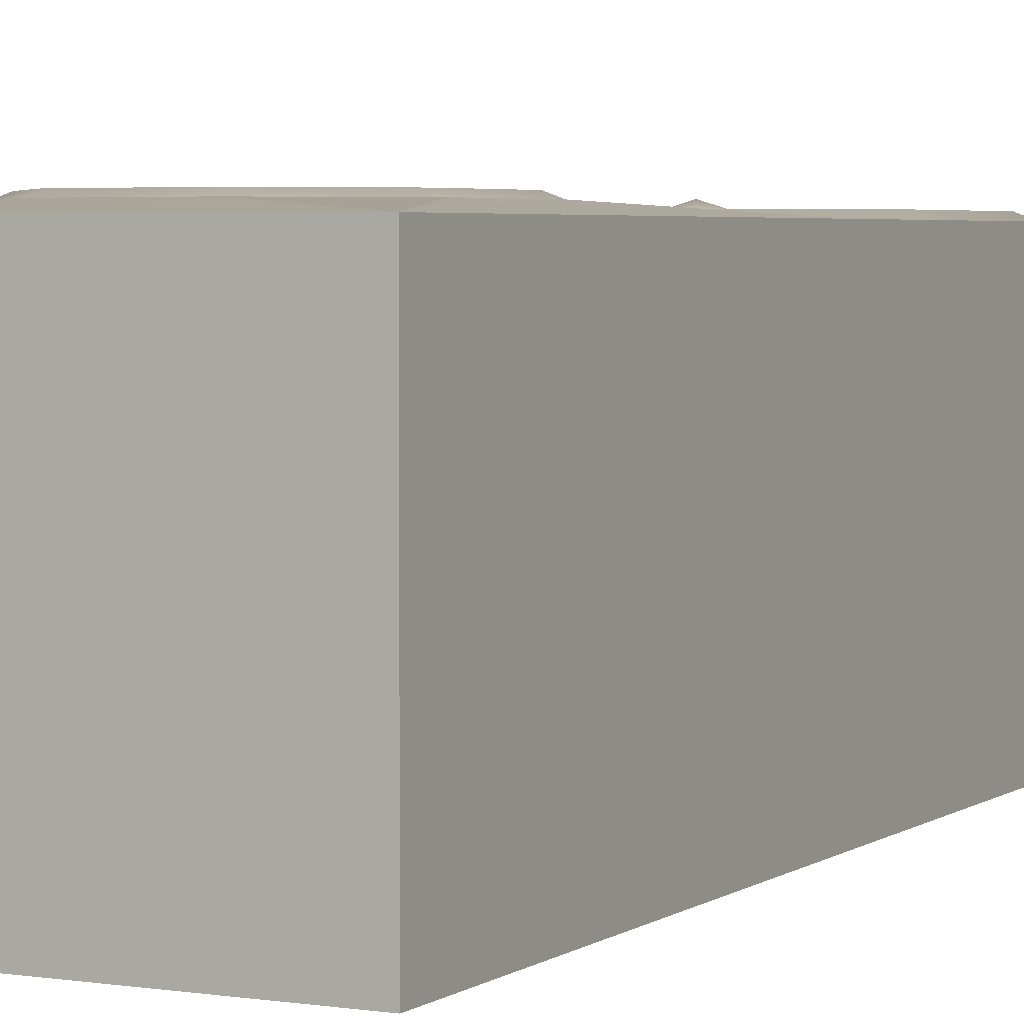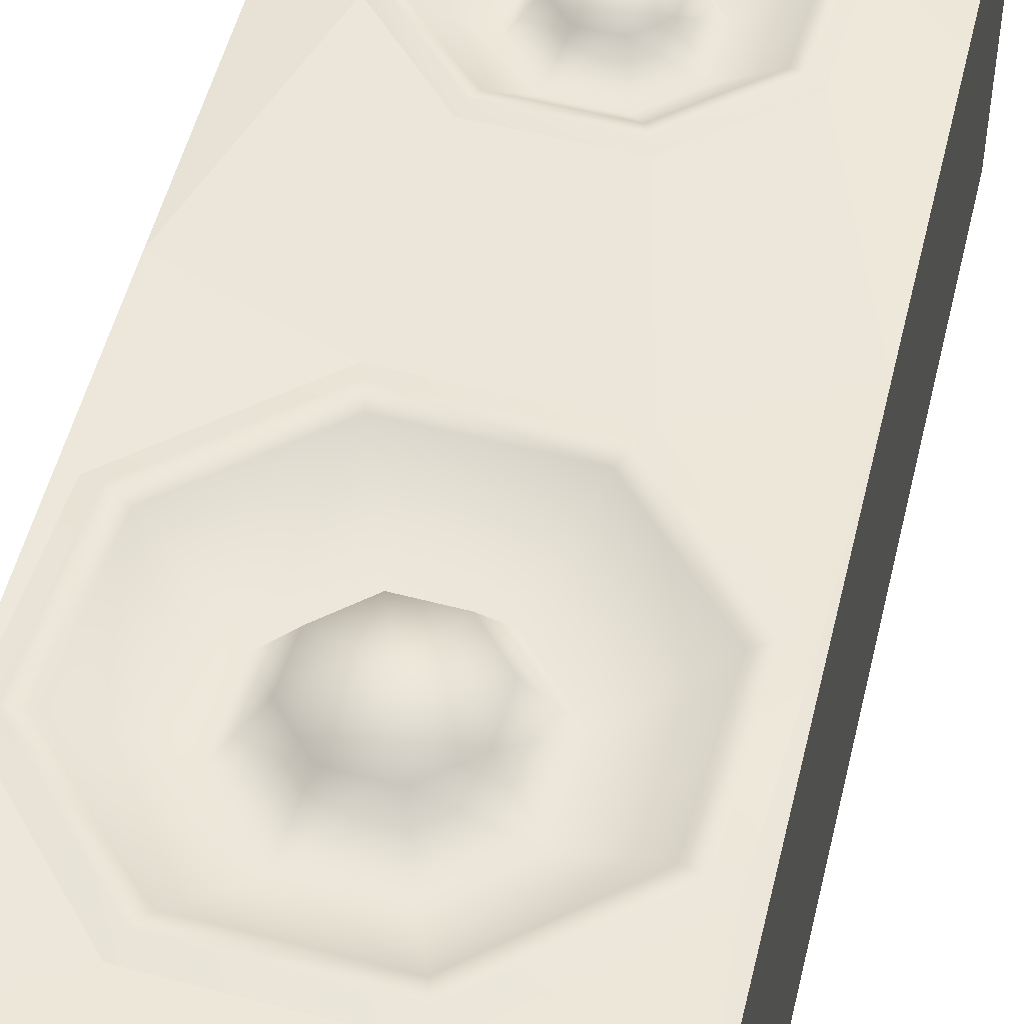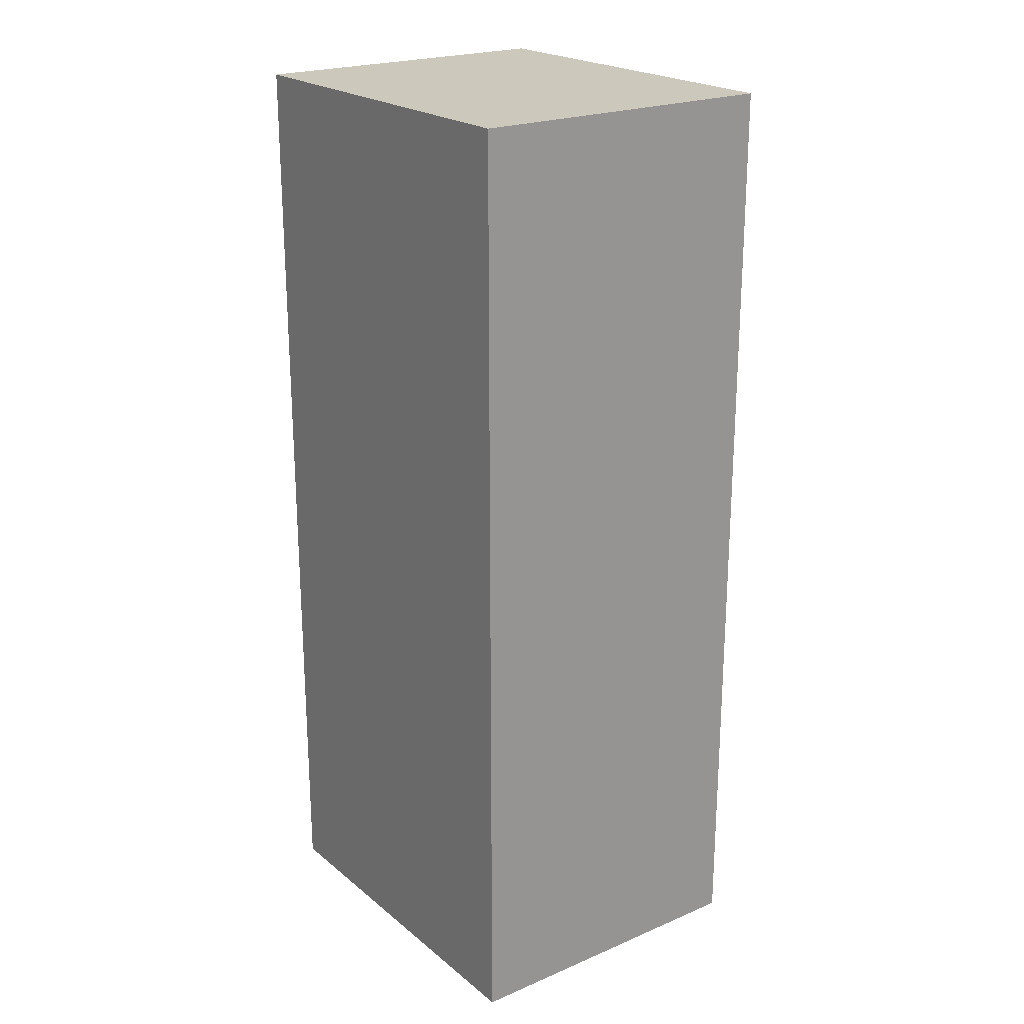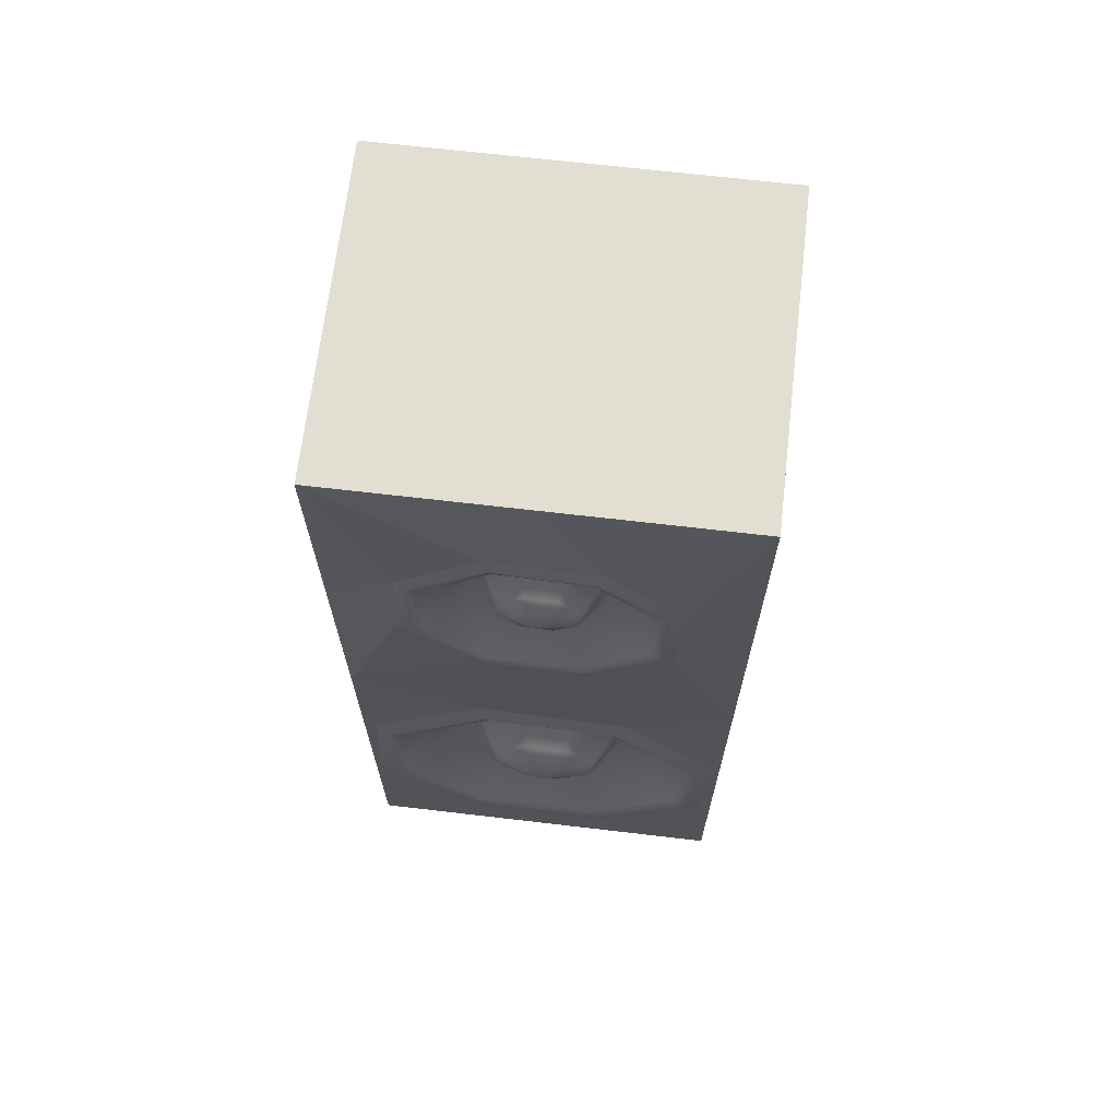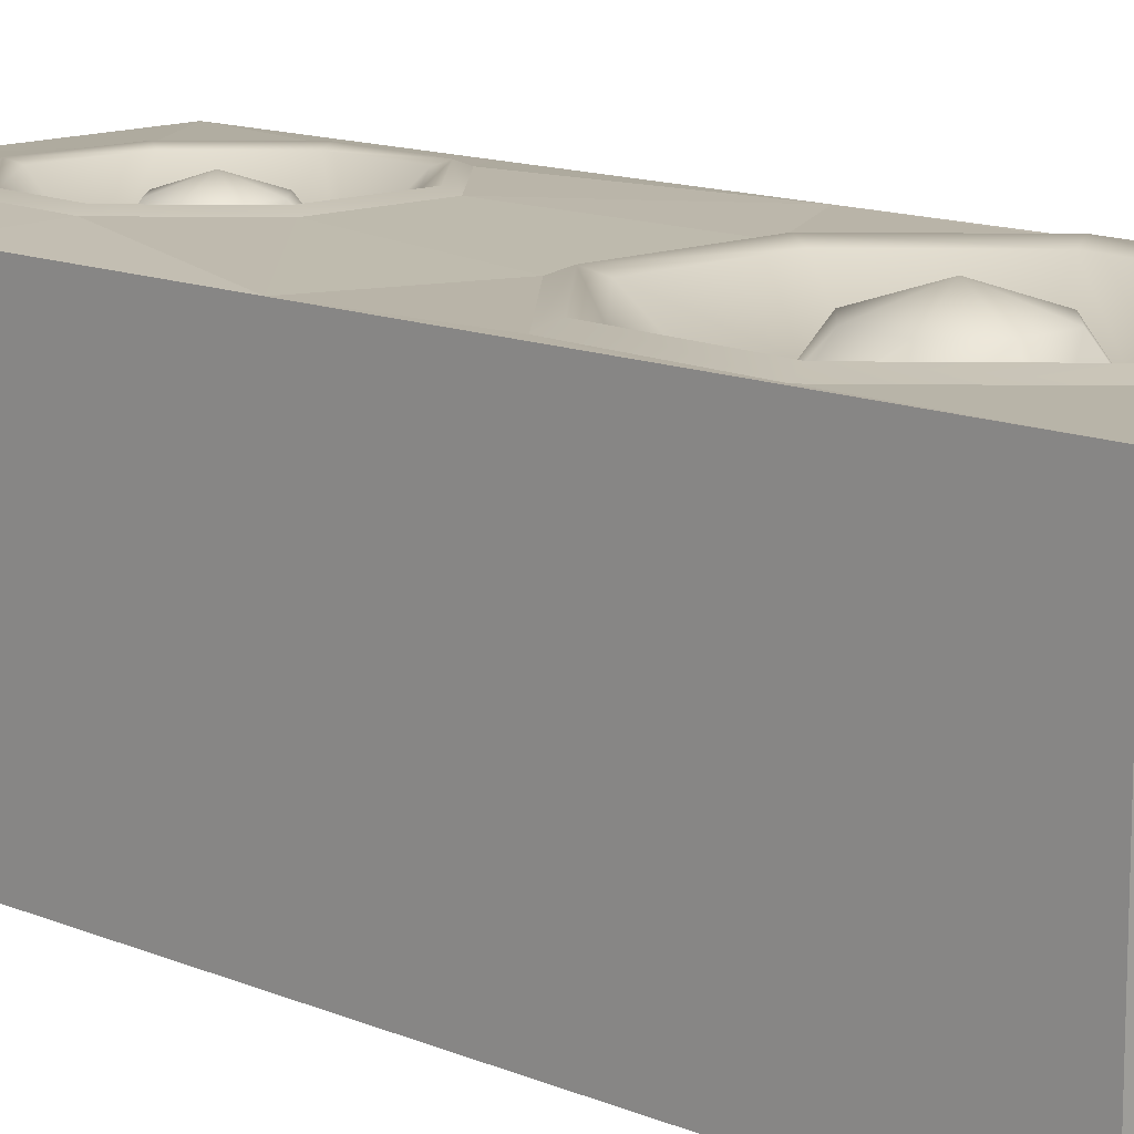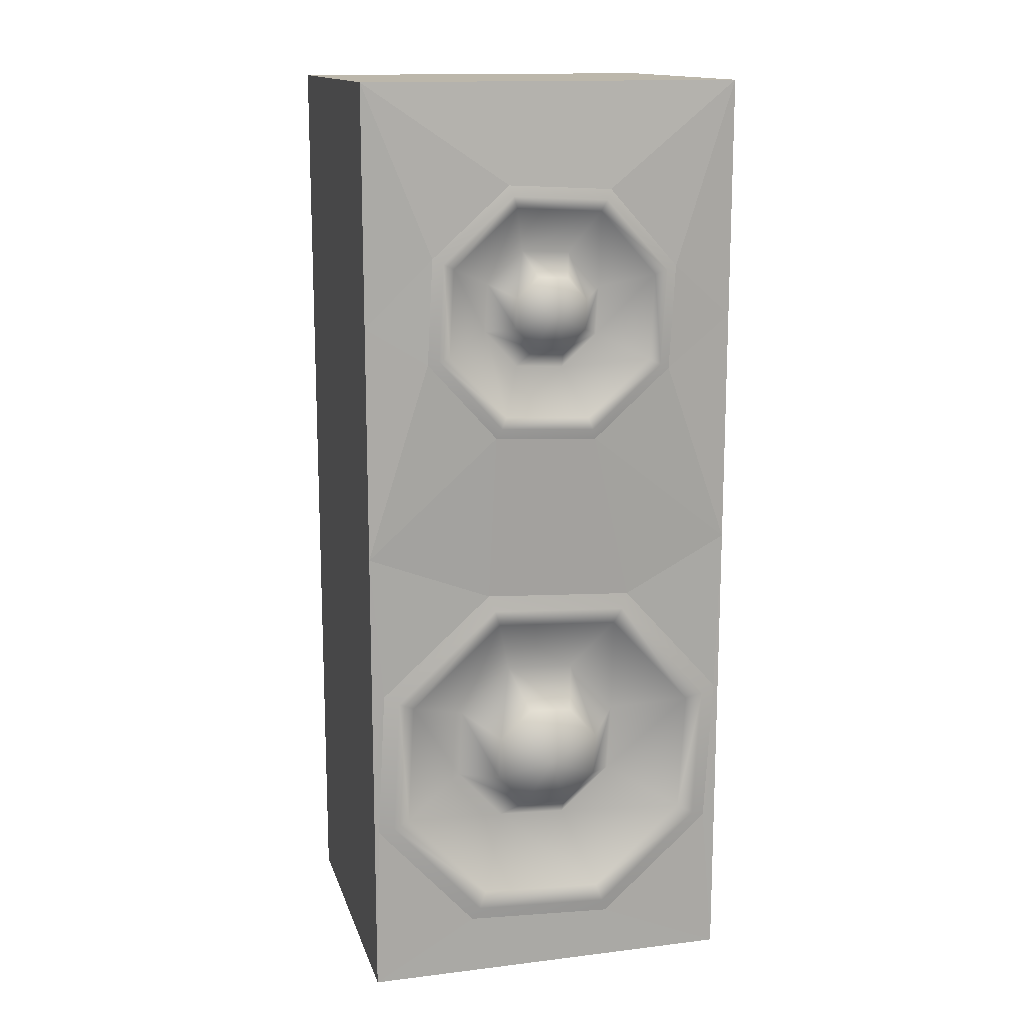
<metadata>
{"format":"obj","ext":"obj","renderer":"f3d","projection":"perspective","resolution":1024,"background":"white","views":[{"elev":3.9,"azim":-153.0,"up":"+Z"},{"elev":50.3,"azim":13.3,"up":"+Z"},{"elev":22.1,"azim":-126.3,"up":"+Y"},{"elev":67.8,"azim":6.7,"up":"+Y"},{"elev":13.1,"azim":-46.2,"up":"+Z"},{"elev":14.5,"azim":-14.9,"up":"+Y"}]}
</metadata>
<code>
o Speaker3_Cube.564
v -1.974 9.808 -1.657
v -1.974 9.808 1.657
v -1.974 0.01506 1.657
v -1.974 0.01506 -1.657
v 1.974 9.808 -1.657
v 1.974 9.808 1.657
v 1.974 0.01506 1.657
v 1.974 0.01506 -1.657
v 0.254 3.02 1.603
v 0.4109 3.347 1.103
v 0.8971 2.805 1.103
v 0.5544 2.685 1.603
v 0.5301 2.236 1.603
v 0.8577 2.079 1.103
v 0.3159 1.592 1.103
v 0.1952 1.935 1.603
v -0 2.49 1.794
v -0.254 1.959 1.603
v -0.4109 1.632 1.103
v -0.8971 2.174 1.103
v -0.5544 2.294 1.603
v -0.5301 2.744 1.603
v -0.8577 2.9 1.103
v -0.3159 3.387 1.103
v -0.1952 3.044 1.603
v -0.5606 4.081 1.668
v -1.522 3.219 1.668
v -1.592 1.929 1.668
v -0.7292 0.9674 1.668
v 0.5606 0.8976 1.668
v 1.522 1.76 1.668
v 1.592 3.05 1.668
v 0.7292 4.012 1.668
v 0.8098 4.18 1.718
v 1.768 3.112 1.718
v 1.69 1.68 1.718
v 0.6225 0.7218 1.718
v -0.8098 0.7993 1.718
v -1.768 1.867 1.718
v -1.69 3.299 1.718
v -0.6225 4.257 1.718
v -0.6782 4.415 1.654
v -1.841 3.372 1.654
v -1.926 1.811 1.654
v -0.8822 0.6483 1.654
v 0.6782 0.5638 1.654
v 1.841 1.607 1.654
v 1.926 3.168 1.654
v 0.8822 4.331 1.654
v 0.6131 8.722 1.74
v 1.338 7.914 1.74
v 1.28 6.83 1.74
v 0.4713 6.104 1.74
v -0.6131 6.163 1.74
v -1.338 6.971 1.74
v -1.28 8.056 1.74
v -0.4713 8.781 1.74
v -0.4326 8.671 1.785
v -1.175 8.006 1.785
v -1.229 7.01 1.785
v -0.5628 6.268 1.785
v 0.4326 6.214 1.785
v 1.175 6.88 1.785
v 1.229 7.875 1.785
v 0.5628 8.617 1.785
v 0.5068 8.501 1.75
v 1.106 7.832 1.75
v 1.058 6.936 1.75
v 0.3896 6.336 1.75
v -0.5068 6.385 1.75
v -1.106 7.053 1.75
v -1.058 7.95 1.75
v -0.3896 8.549 1.75
v -0.1357 7.828 1.662
v -0.2195 8.066 1.315
v -0.5961 7.728 1.315
v -0.3684 7.619 1.662
v -0.3853 7.307 1.662
v -0.6234 7.223 1.315
v -0.2856 6.847 1.315
v -0.1765 7.074 1.662
v 0 7.443 1.795
v 0.1357 7.058 1.662
v 0.2195 6.819 1.315
v 0.5961 7.157 1.315
v 0.3684 7.266 1.662
v 0.3853 7.578 1.662
v 0.6234 7.662 1.315
v 0.2856 8.039 1.315
v 0.1765 7.811 1.662
v -1.974 4.912 1.657
v 1.974 4.912 1.657
v 0 9.808 1.657
v -0 0.01506 1.657
v -1.974 7.36 1.657
v -1.974 2.463 1.657
v 1.974 7.36 1.657
v 1.974 2.463 1.657
v -0.9872 9.808 1.657
v 0.9872 9.808 1.657
v -0.9872 0.01506 1.657
v 0.9872 0.01506 1.657
f 5 8 4
f 4 91 1
f 92 8 5
f 93 5 1
f 94 4 8
f 95 2 1
f 91 95 1
f 91 4 96
f 96 4 3
f 7 8 98
f 98 8 92
f 92 5 97
f 97 5 6
f 6 5 100
f 100 5 93
f 99 93 1
f 2 99 1
f 3 4 101
f 101 4 94
f 94 8 102
f 102 8 7
f 43 96 44
f 3 44 96
f 3 45 44
f 3 101 45
f 45 101 94
f 45 94 46
f 46 94 102
f 7 46 102
f 7 47 46
f 7 98 47
f 47 98 48
f 48 98 92
f 48 92 49
f 52 53 92
f 49 92 53
f 42 49 54
f 43 91 96
f 42 91 43
f 52 92 97
f 51 52 97
f 6 51 97
f 6 50 51
f 6 100 50
f 50 100 93
f 50 93 57
f 57 93 99
f 2 57 99
f 2 56 57
f 2 95 56
f 55 56 95
f 55 95 91
f 54 55 91
f 42 54 91
f 1 5 4
f 49 53 54
f 9 10 24
f 17 9 25
f 17 12 9
f 12 11 10
f 13 14 11
f 17 13 12
f 17 16 13
f 16 15 14
f 18 19 16
f 17 18 16
f 17 21 18
f 21 20 18
f 22 23 21
f 17 22 21
f 17 25 22
f 25 24 22
f 26 33 41
f 33 32 34
f 32 31 35
f 31 30 36
f 30 29 38
f 29 28 39
f 28 27 40
f 27 26 41
f 40 41 43
f 39 40 44
f 38 39 45
f 37 38 46
f 36 37 46
f 35 36 47
f 34 35 48
f 41 34 49
f 58 65 50
f 65 64 51
f 64 63 52
f 63 62 53
f 62 61 53
f 61 60 54
f 60 59 55
f 59 58 56
f 72 73 58
f 71 72 59
f 70 71 60
f 69 70 61
f 68 69 63
f 67 68 63
f 66 67 64
f 73 66 58
f 74 75 77
f 82 74 77
f 82 77 78
f 77 76 78
f 78 79 81
f 82 78 81
f 82 81 83
f 81 80 83
f 83 84 85
f 82 83 86
f 82 86 87
f 86 85 88
f 87 88 89
f 82 87 90
f 82 90 74
f 90 89 75
f 25 9 24
f 9 12 10
f 12 13 11
f 13 16 14
f 19 15 16
f 20 19 18
f 23 20 21
f 24 23 22
f 33 34 41
f 32 35 34
f 31 36 35
f 30 37 36
f 37 30 38
f 38 29 39
f 39 28 40
f 40 27 41
f 41 42 43
f 40 43 44
f 39 44 45
f 38 45 46
f 47 36 46
f 48 35 47
f 49 34 48
f 42 41 49
f 57 58 50
f 50 65 51
f 51 64 52
f 52 63 53
f 61 54 53
f 60 55 54
f 59 56 55
f 58 57 56
f 59 72 58
f 60 71 59
f 61 70 60
f 62 69 61
f 69 62 63
f 64 67 63
f 65 66 64
f 66 65 58
f 75 76 77
f 76 79 78
f 79 80 81
f 80 84 83
f 86 83 85
f 87 86 88
f 90 87 89
f 74 90 75
f 23 24 26
f 20 23 27
f 19 20 28
f 15 19 30
f 14 15 31
f 11 14 32
f 10 11 33
f 24 10 26
f 75 89 66
f 89 88 66
f 88 85 67
f 85 84 68
f 84 80 70
f 80 79 70
f 79 76 72
f 76 75 73
f 27 23 26
f 28 20 27
f 29 19 28
f 19 29 30
f 15 30 31
f 14 31 32
f 11 32 33
f 10 33 26
f 73 75 66
f 88 67 66
f 85 68 67
f 84 69 68
f 69 84 70
f 79 71 70
f 71 79 72
f 72 76 73

</code>
